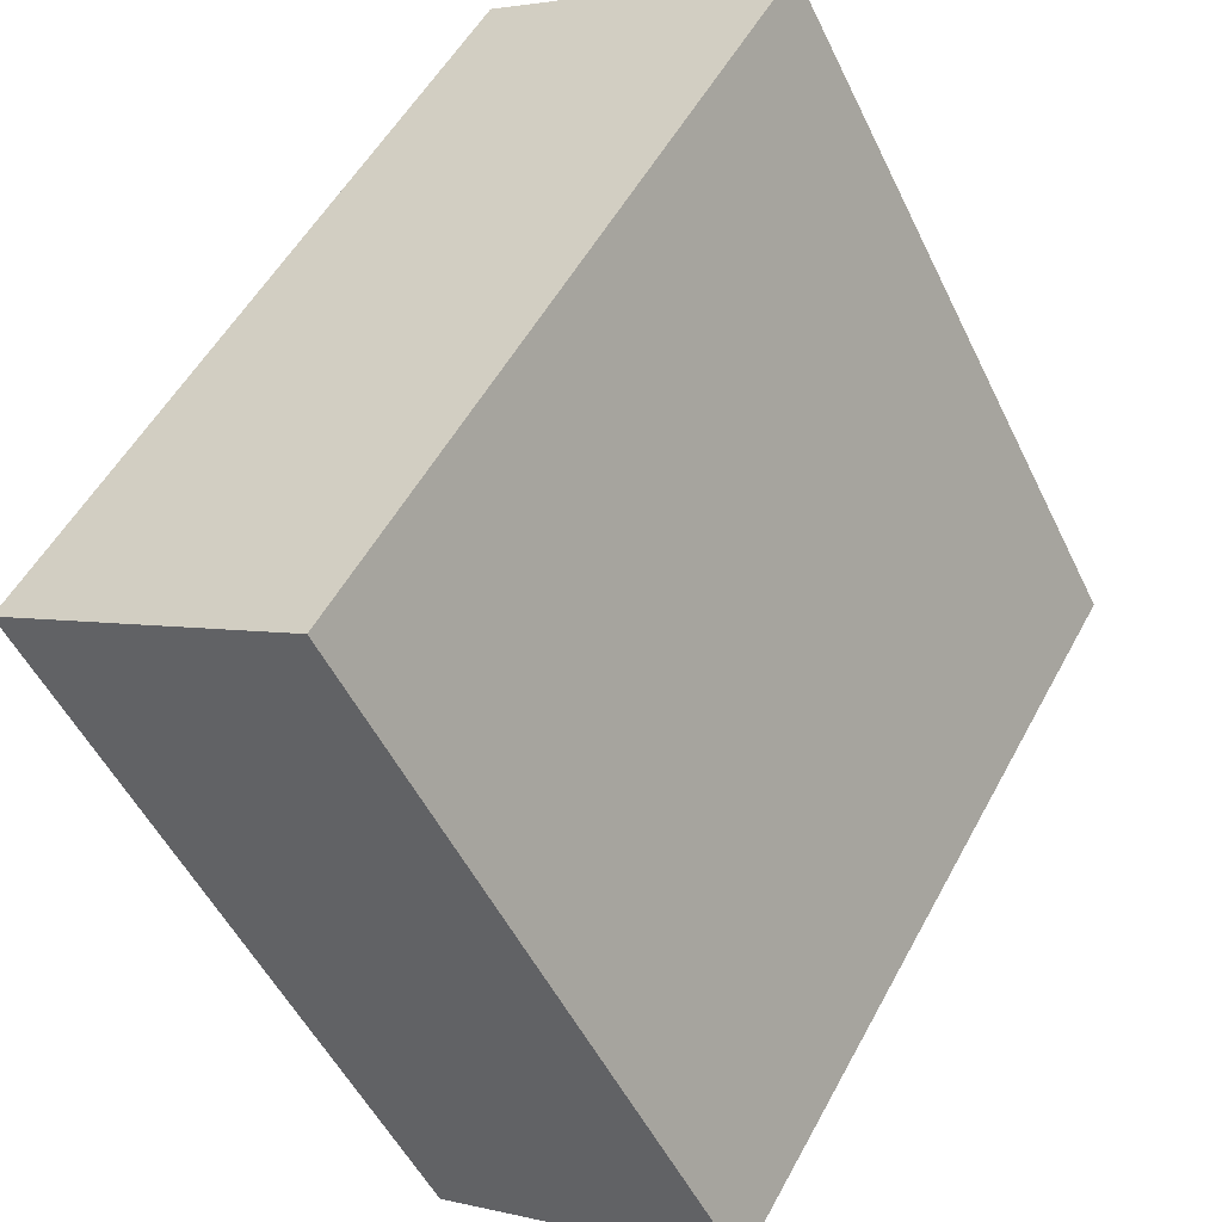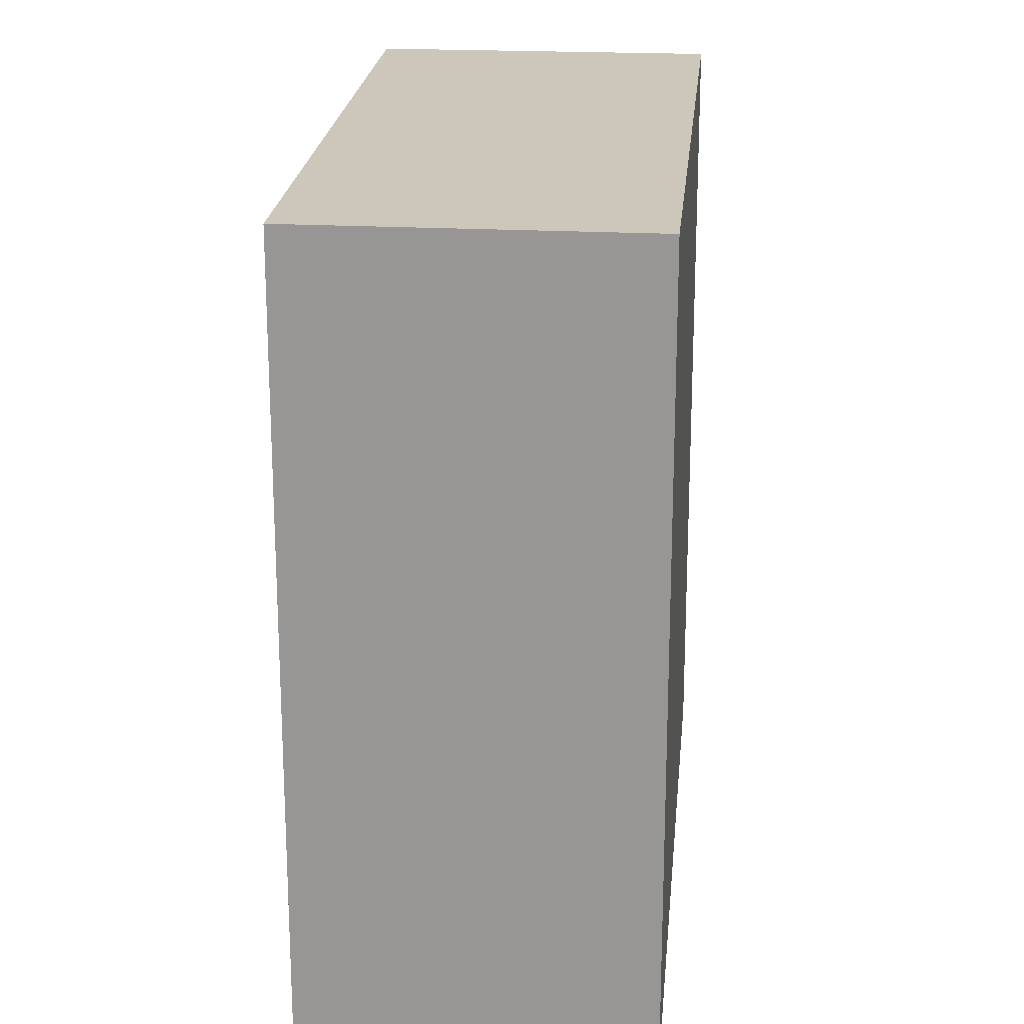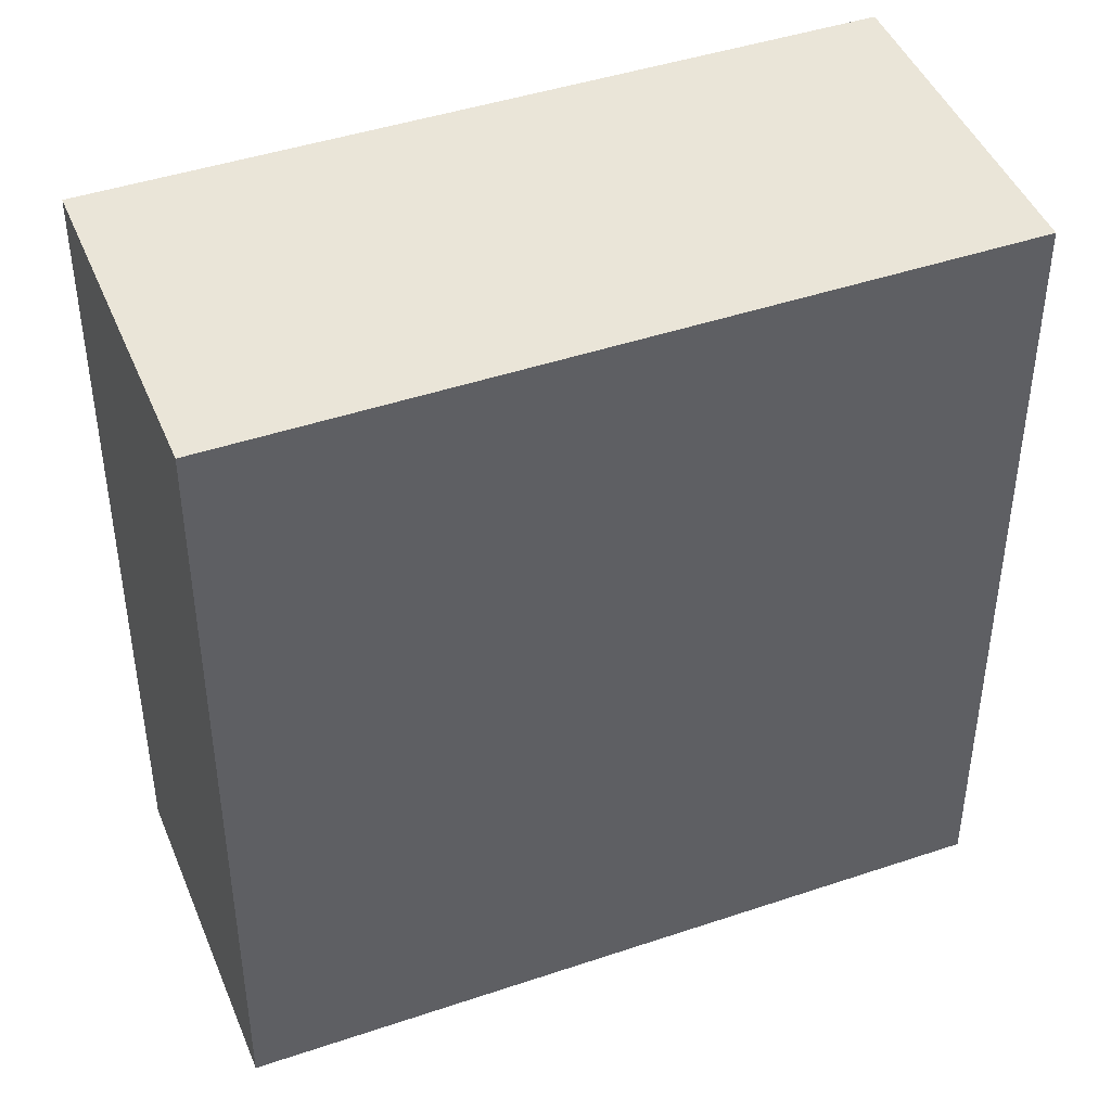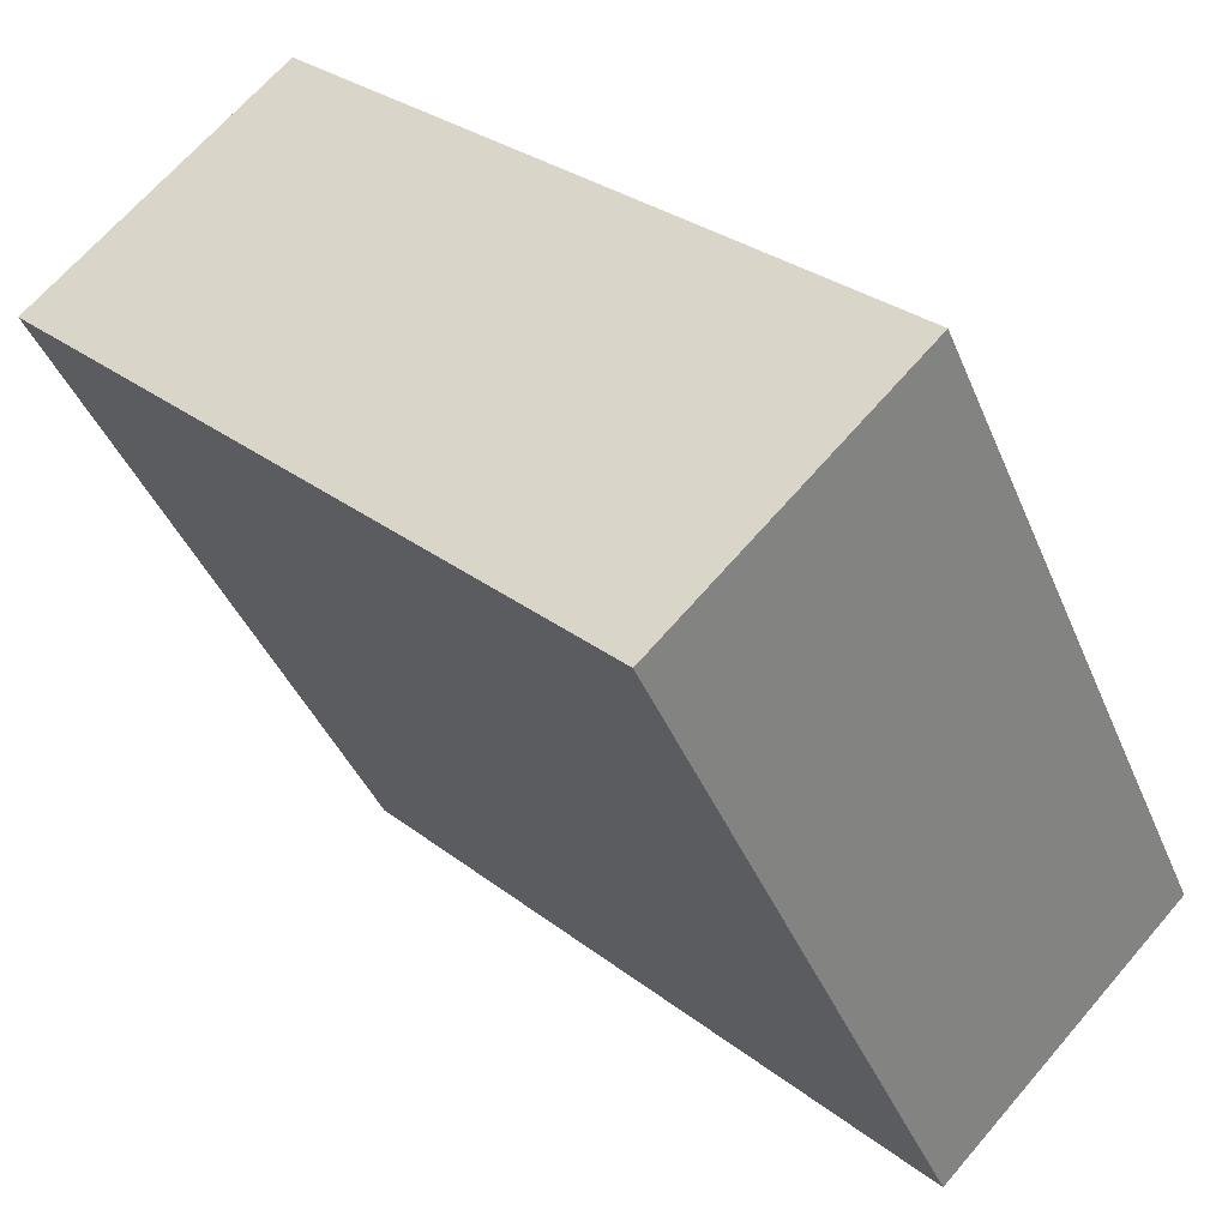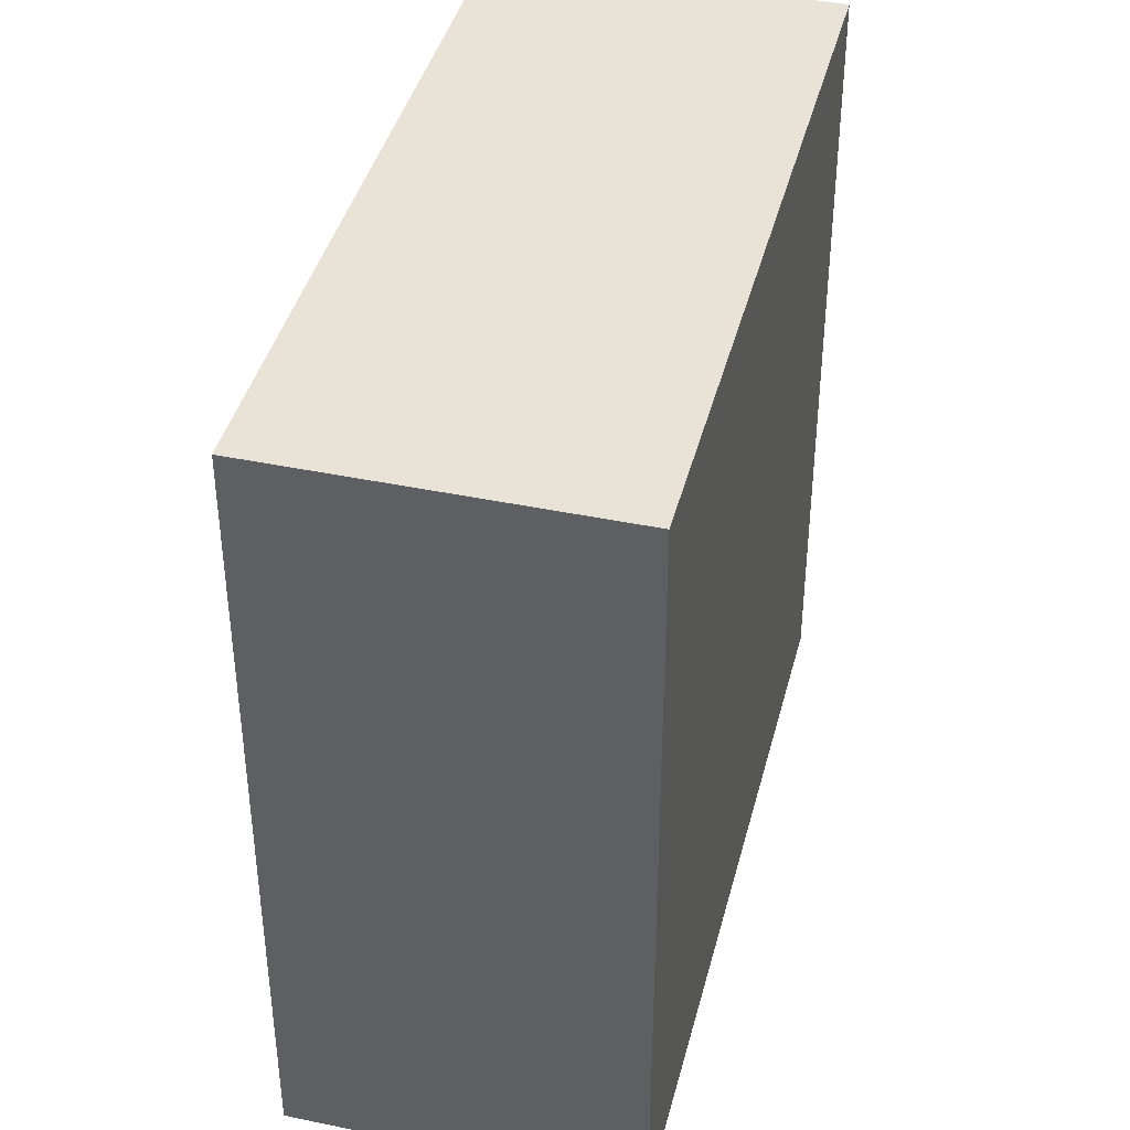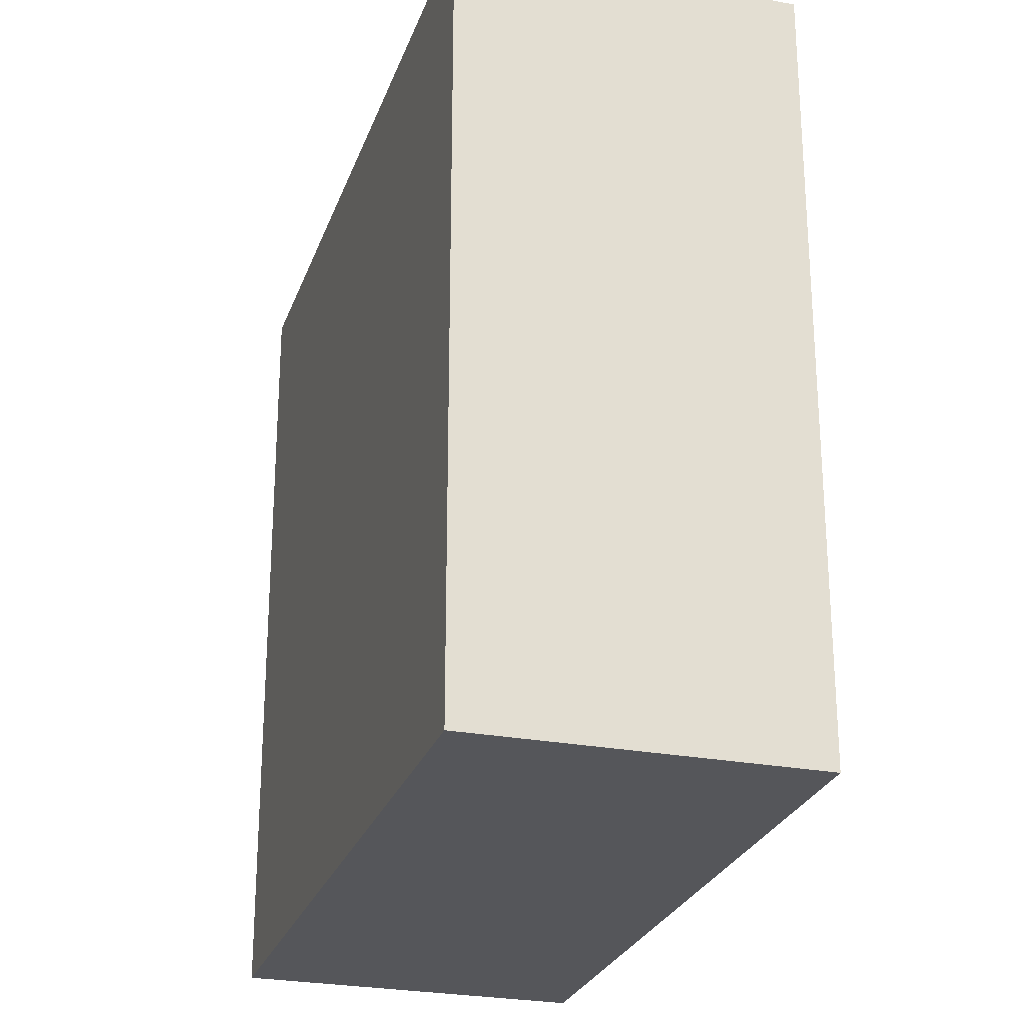
<metadata>
{"format":"obj","ext":"obj","renderer":"f3d","projection":"perspective","resolution":1024,"background":"white","views":[{"elev":52.7,"azim":-152.3,"up":"+Z"},{"elev":21.3,"azim":34.0,"up":"+Y"},{"elev":44.5,"azim":-82.6,"up":"+Y"},{"elev":29.5,"azim":138.5,"up":"+Z"},{"elev":41.6,"azim":-136.9,"up":"+Y"},{"elev":-26.1,"azim":11.9,"up":"+Y"}]}
</metadata>
<code>
v  0 4.447 2.723e-16
v  3.74 4.447 2.79
v  1.7 4.447 -0.94
v  2.05 4.447 3.71
v  0 0 0
v  2.05 -2.272e-16 3.71
v  3.74 -1.708e-16 2.79
v  1.7 5.756e-17 -0.94
g defaultobject
f 1 2 3
f 2 1 4
f 5 4 1
f 4 5 6
f 6 2 4
f 2 6 7
f 7 3 2
f 3 7 8
f 8 1 3
f 1 8 5
f 5 7 6
f 7 5 8

</code>
